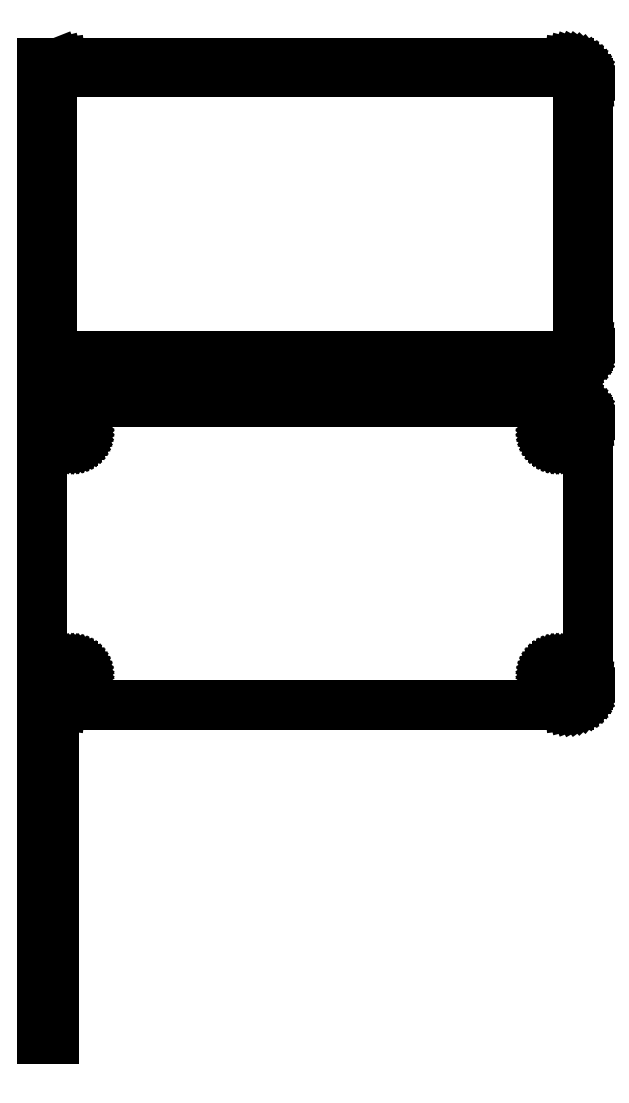
<metadata>
{"format":"dxf","ext":"dxf","renderer":"ezdxf+matplotlib","layout":"modelspace","background":"white","min_lineweight":24,"dpi":150}
</metadata>
<code>
0
SECTION
2
ENTITIES
0
LINE
8
0
10
-64.5
20
214.9
11
-64.05
21
214.7
0
LINE
8
0
10
-64.05
20
214.7
11
-63.44
21
214.6
0
LINE
8
0
10
-63.44
20
214.6
11
-62.81
21
214.5
0
LINE
8
0
10
-62.81
20
214.5
11
62.81
21
214.5
0
LINE
8
0
10
62.81
20
214.5
11
63.44
21
214.6
0
LINE
8
0
10
63.44
20
214.6
11
64.05
21
214.7
0
LINE
8
0
10
64.05
20
214.7
11
64.63
21
215
0
LINE
8
0
10
64.63
20
215
11
65.18
21
215.3
0
LINE
8
0
10
65.18
20
215.3
11
65.69
21
215.6
0
LINE
8
0
10
65.69
20
215.6
11
66.14
21
216.1
0
LINE
8
0
10
66.14
20
216.1
11
66.55
21
216.6
0
LINE
8
0
10
66.55
20
216.6
11
66.88
21
217.1
0
LINE
8
0
10
66.88
20
217.1
11
67.15
21
217.7
0
LINE
8
0
10
67.15
20
217.7
11
67.34
21
218.3
0
LINE
8
0
10
67.34
20
218.3
11
67.46
21
218.9
0
LINE
8
0
10
67.46
20
218.9
11
67.5
21
219.5
0
LINE
8
0
10
67.5
20
219.5
11
67.5
21
284.5
0
LINE
8
0
10
67.5
20
284.5
11
67.46
21
285.1
0
LINE
8
0
10
67.46
20
285.1
11
67.34
21
285.7
0
LINE
8
0
10
67.34
20
285.7
11
67.15
21
286.3
0
LINE
8
0
10
67.15
20
286.3
11
66.88
21
286.9
0
LINE
8
0
10
66.88
20
286.9
11
66.55
21
287.4
0
LINE
8
0
10
66.55
20
287.4
11
66.14
21
287.9
0
LINE
8
0
10
66.14
20
287.9
11
65.69
21
288.4
0
LINE
8
0
10
65.69
20
288.4
11
65.18
21
288.7
0
LINE
8
0
10
65.18
20
288.7
11
64.63
21
289
0
LINE
8
0
10
64.63
20
289
11
64.05
21
289.3
0
LINE
8
0
10
64.05
20
289.3
11
63.44
21
289.4
0
LINE
8
0
10
63.44
20
289.4
11
62.81
21
289.5
0
LINE
8
0
10
62.81
20
289.5
11
-62.81
21
289.5
0
LINE
8
0
10
-62.81
20
289.5
11
-63.44
21
289.4
0
LINE
8
0
10
-63.44
20
289.4
11
-64.05
21
289.3
0
LINE
8
0
10
-64.05
20
289.3
11
-64.5
21
289.1
0
LINE
8
0
10
-64.5
20
289.1
11
-64.5
21
289.5
0
LINE
8
0
10
-64.5
20
289.5
11
-67.5
21
289.5
0
LINE
8
0
10
-67.5
20
289.5
11
-67.5
21
214.5
0
LINE
8
0
10
-67.5
20
214.5
11
-64.5
21
214.5
0
LINE
8
0
10
-64.5
20
214.5
11
-64.5
21
214.9
0
LINE
8
0
10
-62.2
20
216.9
11
-62.58
21
216.9
0
LINE
8
0
10
-62.58
20
216.9
11
-62.96
21
217
0
LINE
8
0
10
-62.96
20
217
11
-63.33
21
217.2
0
LINE
8
0
10
-63.33
20
217.2
11
-63.67
21
217.4
0
LINE
8
0
10
-63.67
20
217.4
11
-63.98
21
217.6
0
LINE
8
0
10
-63.98
20
217.6
11
-64.27
21
217.9
0
LINE
8
0
10
-64.27
20
217.9
11
-64.52
21
218.2
0
LINE
8
0
10
-64.52
20
218.2
11
-64.73
21
218.5
0
LINE
8
0
10
-64.73
20
218.5
11
-64.89
21
218.9
0
LINE
8
0
10
-64.89
20
218.9
11
-65.02
21
219.2
0
LINE
8
0
10
-65.02
20
219.2
11
-65.09
21
219.6
0
LINE
8
0
10
-65.09
20
219.6
11
-65.11
21
220
0
LINE
8
0
10
-65.11
20
220
11
-65.11
21
284
0
LINE
8
0
10
-65.11
20
284
11
-65.09
21
284.4
0
LINE
8
0
10
-65.09
20
284.4
11
-65.02
21
284.8
0
LINE
8
0
10
-65.02
20
284.8
11
-64.89
21
285.1
0
LINE
8
0
10
-64.89
20
285.1
11
-64.73
21
285.5
0
LINE
8
0
10
-64.73
20
285.5
11
-64.52
21
285.8
0
LINE
8
0
10
-64.52
20
285.8
11
-64.27
21
286.1
0
LINE
8
0
10
-64.27
20
286.1
11
-63.98
21
286.4
0
LINE
8
0
10
-63.98
20
286.4
11
-63.67
21
286.6
0
LINE
8
0
10
-63.67
20
286.6
11
-63.33
21
286.8
0
LINE
8
0
10
-63.33
20
286.8
11
-62.96
21
287
0
LINE
8
0
10
-62.96
20
287
11
-62.58
21
287.1
0
LINE
8
0
10
-62.58
20
287.1
11
-62.2
21
287.1
0
LINE
8
0
10
-62.2
20
287.1
11
62.2
21
287.1
0
LINE
8
0
10
62.2
20
287.1
11
62.58
21
287.1
0
LINE
8
0
10
62.58
20
287.1
11
62.96
21
287
0
LINE
8
0
10
62.96
20
287
11
63.33
21
286.8
0
LINE
8
0
10
63.33
20
286.8
11
63.67
21
286.6
0
LINE
8
0
10
63.67
20
286.6
11
63.98
21
286.4
0
LINE
8
0
10
63.98
20
286.4
11
64.27
21
286.1
0
LINE
8
0
10
64.27
20
286.1
11
64.52
21
285.8
0
LINE
8
0
10
64.52
20
285.8
11
64.73
21
285.5
0
LINE
8
0
10
64.73
20
285.5
11
64.89
21
285.1
0
LINE
8
0
10
64.89
20
285.1
11
65.02
21
284.8
0
LINE
8
0
10
65.02
20
284.8
11
65.09
21
284.4
0
LINE
8
0
10
65.09
20
284.4
11
65.11
21
284
0
LINE
8
0
10
65.11
20
284
11
65.11
21
220
0
LINE
8
0
10
65.11
20
220
11
65.09
21
219.6
0
LINE
8
0
10
65.09
20
219.6
11
65.02
21
219.2
0
LINE
8
0
10
65.02
20
219.2
11
64.89
21
218.9
0
LINE
8
0
10
64.89
20
218.9
11
64.73
21
218.5
0
LINE
8
0
10
64.73
20
218.5
11
64.52
21
218.2
0
LINE
8
0
10
64.52
20
218.2
11
64.27
21
217.9
0
LINE
8
0
10
64.27
20
217.9
11
63.98
21
217.6
0
LINE
8
0
10
63.98
20
217.6
11
63.67
21
217.4
0
LINE
8
0
10
63.67
20
217.4
11
63.33
21
217.2
0
LINE
8
0
10
63.33
20
217.2
11
62.96
21
217
0
LINE
8
0
10
62.96
20
217
11
62.58
21
216.9
0
LINE
8
0
10
62.58
20
216.9
11
62.2
21
216.9
0
LINE
8
0
10
62.2
20
216.9
11
-62.2
21
216.9
0
LINE
8
0
10
63.44
20
130.6
11
64.05
21
130.7
0
LINE
8
0
10
64.05
20
130.7
11
64.63
21
131
0
LINE
8
0
10
64.63
20
131
11
65.18
21
131.3
0
LINE
8
0
10
65.18
20
131.3
11
65.69
21
131.6
0
LINE
8
0
10
65.69
20
131.6
11
66.14
21
132.1
0
LINE
8
0
10
66.14
20
132.1
11
66.55
21
132.6
0
LINE
8
0
10
66.55
20
132.6
11
66.88
21
133.1
0
LINE
8
0
10
66.88
20
133.1
11
67.15
21
133.7
0
LINE
8
0
10
67.15
20
133.7
11
67.34
21
134.3
0
LINE
8
0
10
67.34
20
134.3
11
67.46
21
134.9
0
LINE
8
0
10
67.46
20
134.9
11
67.5
21
135.5
0
LINE
8
0
10
67.5
20
135.5
11
67.5
21
200.5
0
LINE
8
0
10
67.5
20
200.5
11
67.46
21
201.1
0
LINE
8
0
10
67.46
20
201.1
11
67.34
21
201.7
0
LINE
8
0
10
67.34
20
201.7
11
67.15
21
202.3
0
LINE
8
0
10
67.15
20
202.3
11
66.88
21
202.9
0
LINE
8
0
10
66.88
20
202.9
11
66.55
21
203.4
0
LINE
8
0
10
66.55
20
203.4
11
66.14
21
203.9
0
LINE
8
0
10
66.14
20
203.9
11
65.69
21
204.4
0
LINE
8
0
10
65.69
20
204.4
11
65.18
21
204.7
0
LINE
8
0
10
65.18
20
204.7
11
64.63
21
205
0
LINE
8
0
10
64.63
20
205
11
64.05
21
205.3
0
LINE
8
0
10
64.05
20
205.3
11
63.44
21
205.4
0
LINE
8
0
10
63.44
20
205.4
11
62.81
21
205.5
0
LINE
8
0
10
62.81
20
205.5
11
-62.81
21
205.5
0
LINE
8
0
10
-62.81
20
205.5
11
-63.44
21
205.4
0
LINE
8
0
10
-63.44
20
205.4
11
-64.05
21
205.3
0
LINE
8
0
10
-64.05
20
205.3
11
-64.5
21
205.1
0
LINE
8
0
10
-64.5
20
205.1
11
-64.5
21
205.5
0
LINE
8
0
10
-64.5
20
205.5
11
-67.5
21
205.5
0
LINE
8
0
10
-67.5
20
205.5
11
-67.5
21
130.5
0
LINE
8
0
10
-67.5
20
130.5
11
-64.5
21
130.5
0
LINE
8
0
10
-64.5
20
130.5
11
-64.5
21
130.9
0
LINE
8
0
10
-64.5
20
130.9
11
-64.05
21
130.7
0
LINE
8
0
10
-64.05
20
130.7
11
-63.44
21
130.6
0
LINE
8
0
10
-63.44
20
130.6
11
-62.81
21
130.5
0
LINE
8
0
10
-62.81
20
130.5
11
62.81
21
130.5
0
LINE
8
0
10
62.81
20
130.5
11
63.44
21
130.6
0
LINE
8
0
10
59.87
20
195.9
11
59.6
21
195.9
0
LINE
8
0
10
59.6
20
195.9
11
59.34
21
196
0
LINE
8
0
10
59.34
20
196
11
59.09
21
196.1
0
LINE
8
0
10
59.09
20
196.1
11
58.86
21
196.2
0
LINE
8
0
10
58.86
20
196.2
11
58.64
21
196.4
0
LINE
8
0
10
58.64
20
196.4
11
58.44
21
196.5
0
LINE
8
0
10
58.44
20
196.5
11
58.27
21
196.7
0
LINE
8
0
10
58.27
20
196.7
11
58.13
21
197
0
LINE
8
0
10
58.13
20
197
11
58.01
21
197.2
0
LINE
8
0
10
58.01
20
197.2
11
57.93
21
197.5
0
LINE
8
0
10
57.93
20
197.5
11
57.88
21
197.7
0
LINE
8
0
10
57.88
20
197.7
11
57.86
21
198
0
LINE
8
0
10
57.86
20
198
11
57.88
21
198.3
0
LINE
8
0
10
57.88
20
198.3
11
57.93
21
198.5
0
LINE
8
0
10
57.93
20
198.5
11
58.01
21
198.8
0
LINE
8
0
10
58.01
20
198.8
11
58.13
21
199
0
LINE
8
0
10
58.13
20
199
11
58.27
21
199.3
0
LINE
8
0
10
58.27
20
199.3
11
58.44
21
199.5
0
LINE
8
0
10
58.44
20
199.5
11
58.64
21
199.6
0
LINE
8
0
10
58.64
20
199.6
11
58.86
21
199.8
0
LINE
8
0
10
58.86
20
199.8
11
59.09
21
199.9
0
LINE
8
0
10
59.09
20
199.9
11
59.34
21
200
0
LINE
8
0
10
59.34
20
200
11
59.6
21
200.1
0
LINE
8
0
10
59.6
20
200.1
11
59.87
21
200.1
0
LINE
8
0
10
59.87
20
200.1
11
60.13
21
200.1
0
LINE
8
0
10
60.13
20
200.1
11
60.4
21
200.1
0
LINE
8
0
10
60.4
20
200.1
11
60.66
21
200
0
LINE
8
0
10
60.66
20
200
11
60.91
21
199.9
0
LINE
8
0
10
60.91
20
199.9
11
61.14
21
199.8
0
LINE
8
0
10
61.14
20
199.8
11
61.36
21
199.6
0
LINE
8
0
10
61.36
20
199.6
11
61.56
21
199.5
0
LINE
8
0
10
61.56
20
199.5
11
61.73
21
199.3
0
LINE
8
0
10
61.73
20
199.3
11
61.87
21
199
0
LINE
8
0
10
61.87
20
199
11
61.99
21
198.8
0
LINE
8
0
10
61.99
20
198.8
11
62.07
21
198.5
0
LINE
8
0
10
62.07
20
198.5
11
62.12
21
198.3
0
LINE
8
0
10
62.12
20
198.3
11
62.14
21
198
0
LINE
8
0
10
62.14
20
198
11
62.12
21
197.7
0
LINE
8
0
10
62.12
20
197.7
11
62.07
21
197.5
0
LINE
8
0
10
62.07
20
197.5
11
61.99
21
197.2
0
LINE
8
0
10
61.99
20
197.2
11
61.87
21
197
0
LINE
8
0
10
61.87
20
197
11
61.73
21
196.7
0
LINE
8
0
10
61.73
20
196.7
11
61.56
21
196.5
0
LINE
8
0
10
61.56
20
196.5
11
61.36
21
196.4
0
LINE
8
0
10
61.36
20
196.4
11
61.14
21
196.2
0
LINE
8
0
10
61.14
20
196.2
11
60.91
21
196.1
0
LINE
8
0
10
60.91
20
196.1
11
60.66
21
196
0
LINE
8
0
10
60.66
20
196
11
60.4
21
195.9
0
LINE
8
0
10
60.4
20
195.9
11
60.13
21
195.9
0
LINE
8
0
10
60.13
20
195.9
11
59.87
21
195.9
0
LINE
8
0
10
-60.13
20
195.9
11
-60.4
21
195.9
0
LINE
8
0
10
-60.4
20
195.9
11
-60.66
21
196
0
LINE
8
0
10
-60.66
20
196
11
-60.91
21
196.1
0
LINE
8
0
10
-60.91
20
196.1
11
-61.14
21
196.2
0
LINE
8
0
10
-61.14
20
196.2
11
-61.36
21
196.4
0
LINE
8
0
10
-61.36
20
196.4
11
-61.56
21
196.5
0
LINE
8
0
10
-61.56
20
196.5
11
-61.73
21
196.7
0
LINE
8
0
10
-61.73
20
196.7
11
-61.87
21
197
0
LINE
8
0
10
-61.87
20
197
11
-61.99
21
197.2
0
LINE
8
0
10
-61.99
20
197.2
11
-62.07
21
197.5
0
LINE
8
0
10
-62.07
20
197.5
11
-62.12
21
197.7
0
LINE
8
0
10
-62.12
20
197.7
11
-62.14
21
198
0
LINE
8
0
10
-62.14
20
198
11
-62.12
21
198.3
0
LINE
8
0
10
-62.12
20
198.3
11
-62.07
21
198.5
0
LINE
8
0
10
-62.07
20
198.5
11
-61.99
21
198.8
0
LINE
8
0
10
-61.99
20
198.8
11
-61.87
21
199
0
LINE
8
0
10
-61.87
20
199
11
-61.73
21
199.3
0
LINE
8
0
10
-61.73
20
199.3
11
-61.56
21
199.5
0
LINE
8
0
10
-61.56
20
199.5
11
-61.36
21
199.6
0
LINE
8
0
10
-61.36
20
199.6
11
-61.14
21
199.8
0
LINE
8
0
10
-61.14
20
199.8
11
-60.91
21
199.9
0
LINE
8
0
10
-60.91
20
199.9
11
-60.66
21
200
0
LINE
8
0
10
-60.66
20
200
11
-60.4
21
200.1
0
LINE
8
0
10
-60.4
20
200.1
11
-60.13
21
200.1
0
LINE
8
0
10
-60.13
20
200.1
11
-59.87
21
200.1
0
LINE
8
0
10
-59.87
20
200.1
11
-59.6
21
200.1
0
LINE
8
0
10
-59.6
20
200.1
11
-59.34
21
200
0
LINE
8
0
10
-59.34
20
200
11
-59.09
21
199.9
0
LINE
8
0
10
-59.09
20
199.9
11
-58.86
21
199.8
0
LINE
8
0
10
-58.86
20
199.8
11
-58.64
21
199.6
0
LINE
8
0
10
-58.64
20
199.6
11
-58.44
21
199.5
0
LINE
8
0
10
-58.44
20
199.5
11
-58.27
21
199.3
0
LINE
8
0
10
-58.27
20
199.3
11
-58.13
21
199
0
LINE
8
0
10
-58.13
20
199
11
-58.01
21
198.8
0
LINE
8
0
10
-58.01
20
198.8
11
-57.93
21
198.5
0
LINE
8
0
10
-57.93
20
198.5
11
-57.88
21
198.3
0
LINE
8
0
10
-57.88
20
198.3
11
-57.86
21
198
0
LINE
8
0
10
-57.86
20
198
11
-57.88
21
197.7
0
LINE
8
0
10
-57.88
20
197.7
11
-57.93
21
197.5
0
LINE
8
0
10
-57.93
20
197.5
11
-58.01
21
197.2
0
LINE
8
0
10
-58.01
20
197.2
11
-58.13
21
197
0
LINE
8
0
10
-58.13
20
197
11
-58.27
21
196.7
0
LINE
8
0
10
-58.27
20
196.7
11
-58.44
21
196.5
0
LINE
8
0
10
-58.44
20
196.5
11
-58.64
21
196.4
0
LINE
8
0
10
-58.64
20
196.4
11
-58.86
21
196.2
0
LINE
8
0
10
-58.86
20
196.2
11
-59.09
21
196.1
0
LINE
8
0
10
-59.09
20
196.1
11
-59.34
21
196
0
LINE
8
0
10
-59.34
20
196
11
-59.6
21
195.9
0
LINE
8
0
10
-59.6
20
195.9
11
-59.87
21
195.9
0
LINE
8
0
10
-59.87
20
195.9
11
-60.13
21
195.9
0
LINE
8
0
10
59.87
20
135.9
11
59.6
21
135.9
0
LINE
8
0
10
59.6
20
135.9
11
59.34
21
136
0
LINE
8
0
10
59.34
20
136
11
59.09
21
136.1
0
LINE
8
0
10
59.09
20
136.1
11
58.86
21
136.2
0
LINE
8
0
10
58.86
20
136.2
11
58.64
21
136.4
0
LINE
8
0
10
58.64
20
136.4
11
58.44
21
136.5
0
LINE
8
0
10
58.44
20
136.5
11
58.27
21
136.7
0
LINE
8
0
10
58.27
20
136.7
11
58.13
21
137
0
LINE
8
0
10
58.13
20
137
11
58.01
21
137.2
0
LINE
8
0
10
58.01
20
137.2
11
57.93
21
137.5
0
LINE
8
0
10
57.93
20
137.5
11
57.88
21
137.7
0
LINE
8
0
10
57.88
20
137.7
11
57.86
21
138
0
LINE
8
0
10
57.86
20
138
11
57.88
21
138.3
0
LINE
8
0
10
57.88
20
138.3
11
57.93
21
138.5
0
LINE
8
0
10
57.93
20
138.5
11
58.01
21
138.8
0
LINE
8
0
10
58.01
20
138.8
11
58.13
21
139
0
LINE
8
0
10
58.13
20
139
11
58.27
21
139.3
0
LINE
8
0
10
58.27
20
139.3
11
58.44
21
139.5
0
LINE
8
0
10
58.44
20
139.5
11
58.64
21
139.6
0
LINE
8
0
10
58.64
20
139.6
11
58.86
21
139.8
0
LINE
8
0
10
58.86
20
139.8
11
59.09
21
139.9
0
LINE
8
0
10
59.09
20
139.9
11
59.34
21
140
0
LINE
8
0
10
59.34
20
140
11
59.6
21
140.1
0
LINE
8
0
10
59.6
20
140.1
11
59.87
21
140.1
0
LINE
8
0
10
59.87
20
140.1
11
60.13
21
140.1
0
LINE
8
0
10
60.13
20
140.1
11
60.4
21
140.1
0
LINE
8
0
10
60.4
20
140.1
11
60.66
21
140
0
LINE
8
0
10
60.66
20
140
11
60.91
21
139.9
0
LINE
8
0
10
60.91
20
139.9
11
61.14
21
139.8
0
LINE
8
0
10
61.14
20
139.8
11
61.36
21
139.6
0
LINE
8
0
10
61.36
20
139.6
11
61.56
21
139.5
0
LINE
8
0
10
61.56
20
139.5
11
61.73
21
139.3
0
LINE
8
0
10
61.73
20
139.3
11
61.87
21
139
0
LINE
8
0
10
61.87
20
139
11
61.99
21
138.8
0
LINE
8
0
10
61.99
20
138.8
11
62.07
21
138.5
0
LINE
8
0
10
62.07
20
138.5
11
62.12
21
138.3
0
LINE
8
0
10
62.12
20
138.3
11
62.14
21
138
0
LINE
8
0
10
62.14
20
138
11
62.12
21
137.7
0
LINE
8
0
10
62.12
20
137.7
11
62.07
21
137.5
0
LINE
8
0
10
62.07
20
137.5
11
61.99
21
137.2
0
LINE
8
0
10
61.99
20
137.2
11
61.87
21
137
0
LINE
8
0
10
61.87
20
137
11
61.73
21
136.7
0
LINE
8
0
10
61.73
20
136.7
11
61.56
21
136.5
0
LINE
8
0
10
61.56
20
136.5
11
61.36
21
136.4
0
LINE
8
0
10
61.36
20
136.4
11
61.14
21
136.2
0
LINE
8
0
10
61.14
20
136.2
11
60.91
21
136.1
0
LINE
8
0
10
60.91
20
136.1
11
60.66
21
136
0
LINE
8
0
10
60.66
20
136
11
60.4
21
135.9
0
LINE
8
0
10
60.4
20
135.9
11
60.13
21
135.9
0
LINE
8
0
10
60.13
20
135.9
11
59.87
21
135.9
0
LINE
8
0
10
-60.13
20
135.9
11
-60.4
21
135.9
0
LINE
8
0
10
-60.4
20
135.9
11
-60.66
21
136
0
LINE
8
0
10
-60.66
20
136
11
-60.91
21
136.1
0
LINE
8
0
10
-60.91
20
136.1
11
-61.14
21
136.2
0
LINE
8
0
10
-61.14
20
136.2
11
-61.36
21
136.4
0
LINE
8
0
10
-61.36
20
136.4
11
-61.56
21
136.5
0
LINE
8
0
10
-61.56
20
136.5
11
-61.73
21
136.7
0
LINE
8
0
10
-61.73
20
136.7
11
-61.87
21
137
0
LINE
8
0
10
-61.87
20
137
11
-61.99
21
137.2
0
LINE
8
0
10
-61.99
20
137.2
11
-62.07
21
137.5
0
LINE
8
0
10
-62.07
20
137.5
11
-62.12
21
137.7
0
LINE
8
0
10
-62.12
20
137.7
11
-62.14
21
138
0
LINE
8
0
10
-62.14
20
138
11
-62.12
21
138.3
0
LINE
8
0
10
-62.12
20
138.3
11
-62.07
21
138.5
0
LINE
8
0
10
-62.07
20
138.5
11
-61.99
21
138.8
0
LINE
8
0
10
-61.99
20
138.8
11
-61.87
21
139
0
LINE
8
0
10
-61.87
20
139
11
-61.73
21
139.3
0
LINE
8
0
10
-61.73
20
139.3
11
-61.56
21
139.5
0
LINE
8
0
10
-61.56
20
139.5
11
-61.36
21
139.6
0
LINE
8
0
10
-61.36
20
139.6
11
-61.14
21
139.8
0
LINE
8
0
10
-61.14
20
139.8
11
-60.91
21
139.9
0
LINE
8
0
10
-60.91
20
139.9
11
-60.66
21
140
0
LINE
8
0
10
-60.66
20
140
11
-60.4
21
140.1
0
LINE
8
0
10
-60.4
20
140.1
11
-60.13
21
140.1
0
LINE
8
0
10
-60.13
20
140.1
11
-59.87
21
140.1
0
LINE
8
0
10
-59.87
20
140.1
11
-59.6
21
140.1
0
LINE
8
0
10
-59.6
20
140.1
11
-59.34
21
140
0
LINE
8
0
10
-59.34
20
140
11
-59.09
21
139.9
0
LINE
8
0
10
-59.09
20
139.9
11
-58.86
21
139.8
0
LINE
8
0
10
-58.86
20
139.8
11
-58.64
21
139.6
0
LINE
8
0
10
-58.64
20
139.6
11
-58.44
21
139.5
0
LINE
8
0
10
-58.44
20
139.5
11
-58.27
21
139.3
0
LINE
8
0
10
-58.27
20
139.3
11
-58.13
21
139
0
LINE
8
0
10
-58.13
20
139
11
-58.01
21
138.8
0
LINE
8
0
10
-58.01
20
138.8
11
-57.93
21
138.5
0
LINE
8
0
10
-57.93
20
138.5
11
-57.88
21
138.3
0
LINE
8
0
10
-57.88
20
138.3
11
-57.86
21
138
0
LINE
8
0
10
-57.86
20
138
11
-57.88
21
137.7
0
LINE
8
0
10
-57.88
20
137.7
11
-57.93
21
137.5
0
LINE
8
0
10
-57.93
20
137.5
11
-58.01
21
137.2
0
LINE
8
0
10
-58.01
20
137.2
11
-58.13
21
137
0
LINE
8
0
10
-58.13
20
137
11
-58.27
21
136.7
0
LINE
8
0
10
-58.27
20
136.7
11
-58.44
21
136.5
0
LINE
8
0
10
-58.44
20
136.5
11
-58.64
21
136.4
0
LINE
8
0
10
-58.64
20
136.4
11
-58.86
21
136.2
0
LINE
8
0
10
-58.86
20
136.2
11
-59.09
21
136.1
0
LINE
8
0
10
-59.09
20
136.1
11
-59.34
21
136
0
LINE
8
0
10
-59.34
20
136
11
-59.6
21
135.9
0
LINE
8
0
10
-59.6
20
135.9
11
-59.87
21
135.9
0
LINE
8
0
10
-59.87
20
135.9
11
-60.13
21
135.9
0
LINE
8
0
10
-64.5
20
120.2
11
-67.5
21
120.2
0
LINE
8
0
10
-67.5
20
120.2
11
-67.5
21
47.85
0
LINE
8
0
10
-67.5
20
47.85
11
-64.5
21
47.85
0
LINE
8
0
10
-64.5
20
47.85
11
-64.5
21
120.2
0
ENDSEC
0
EOF

</code>
